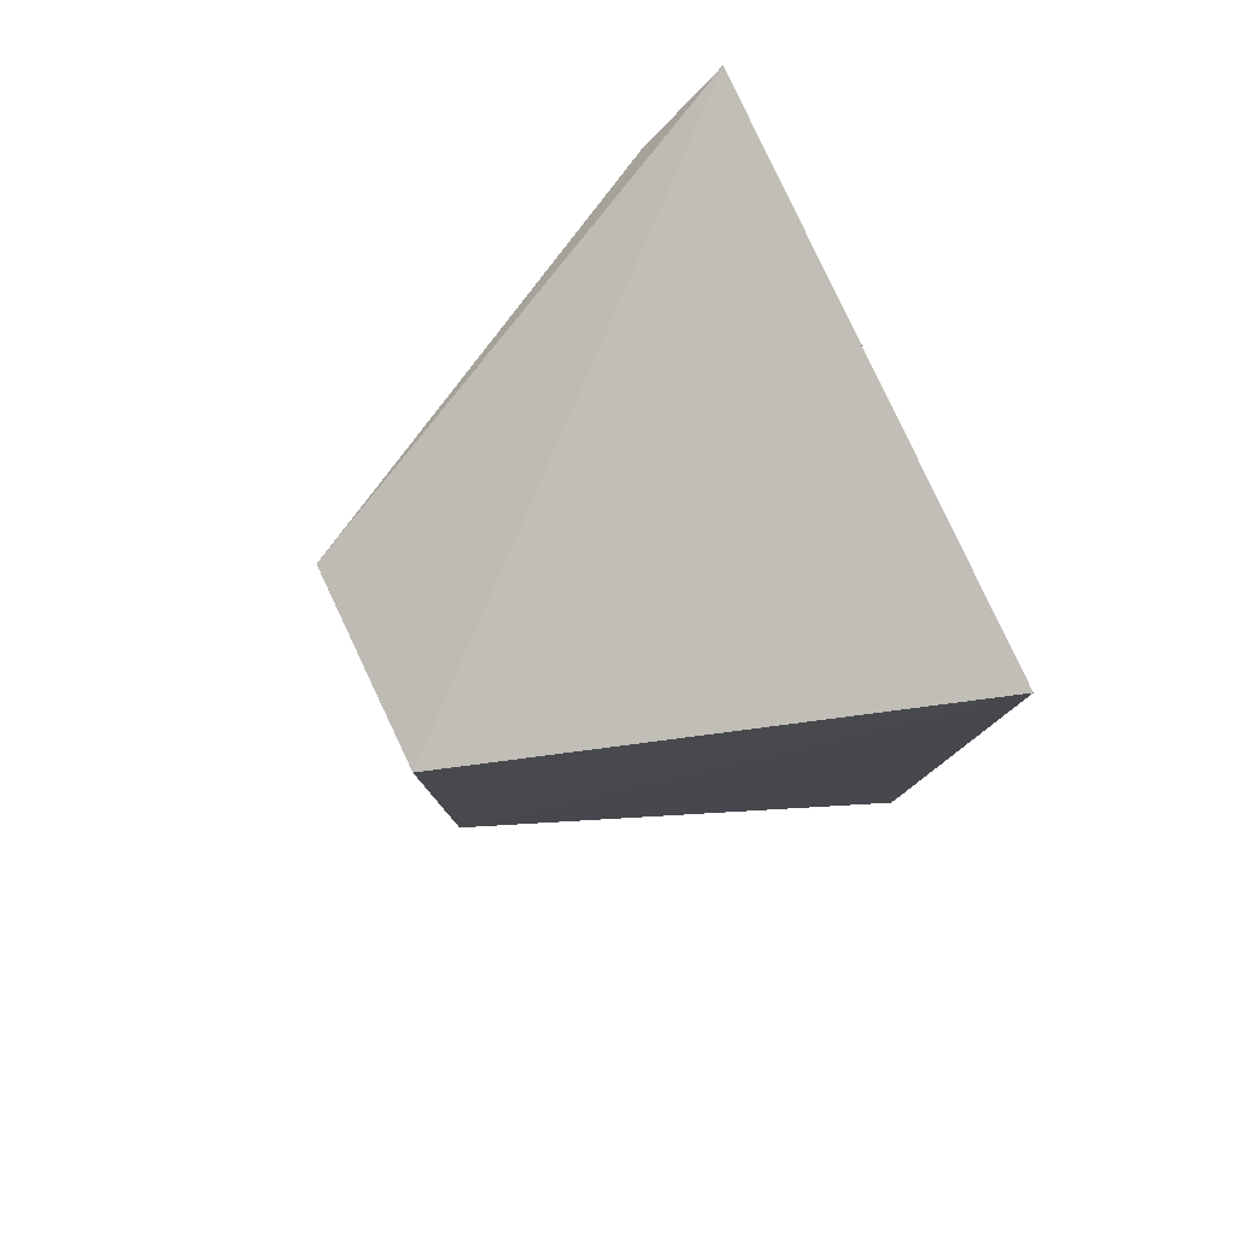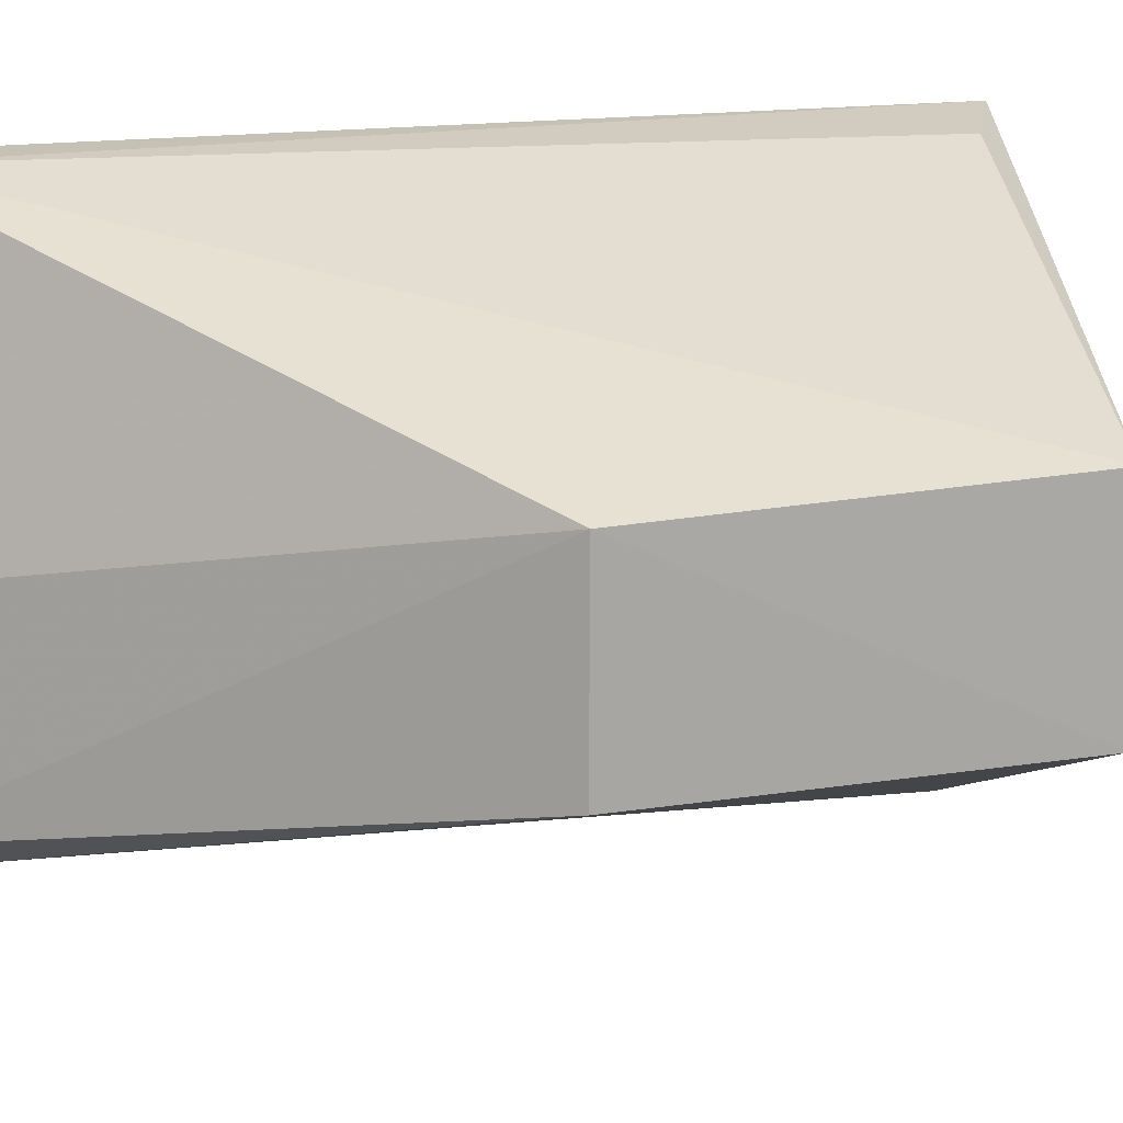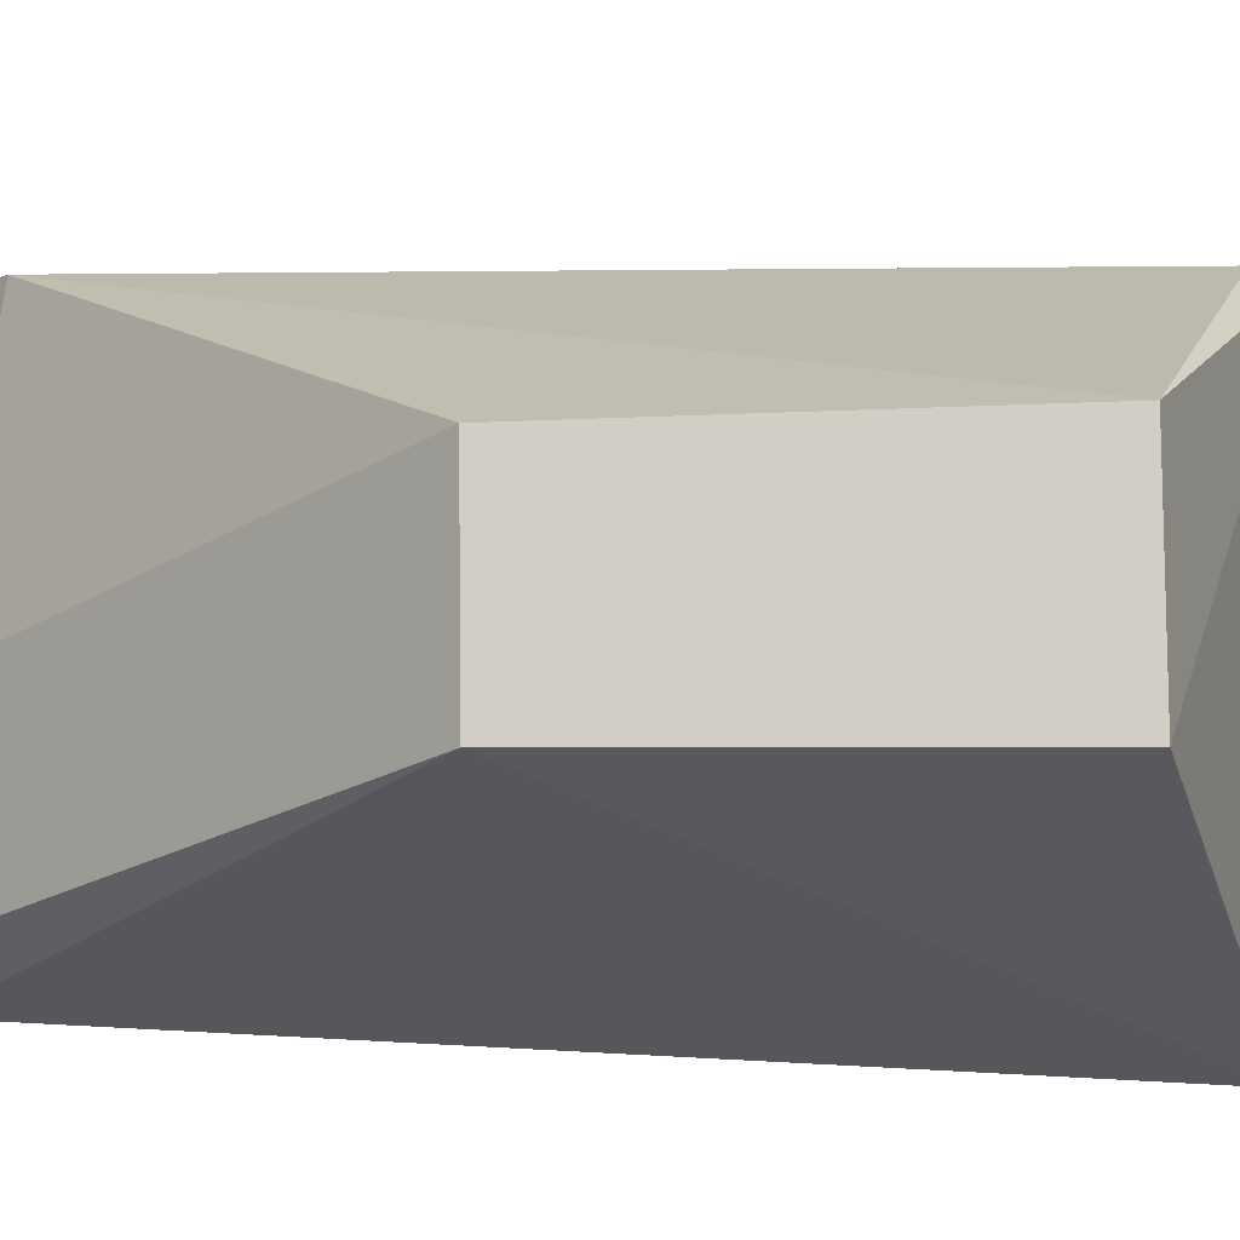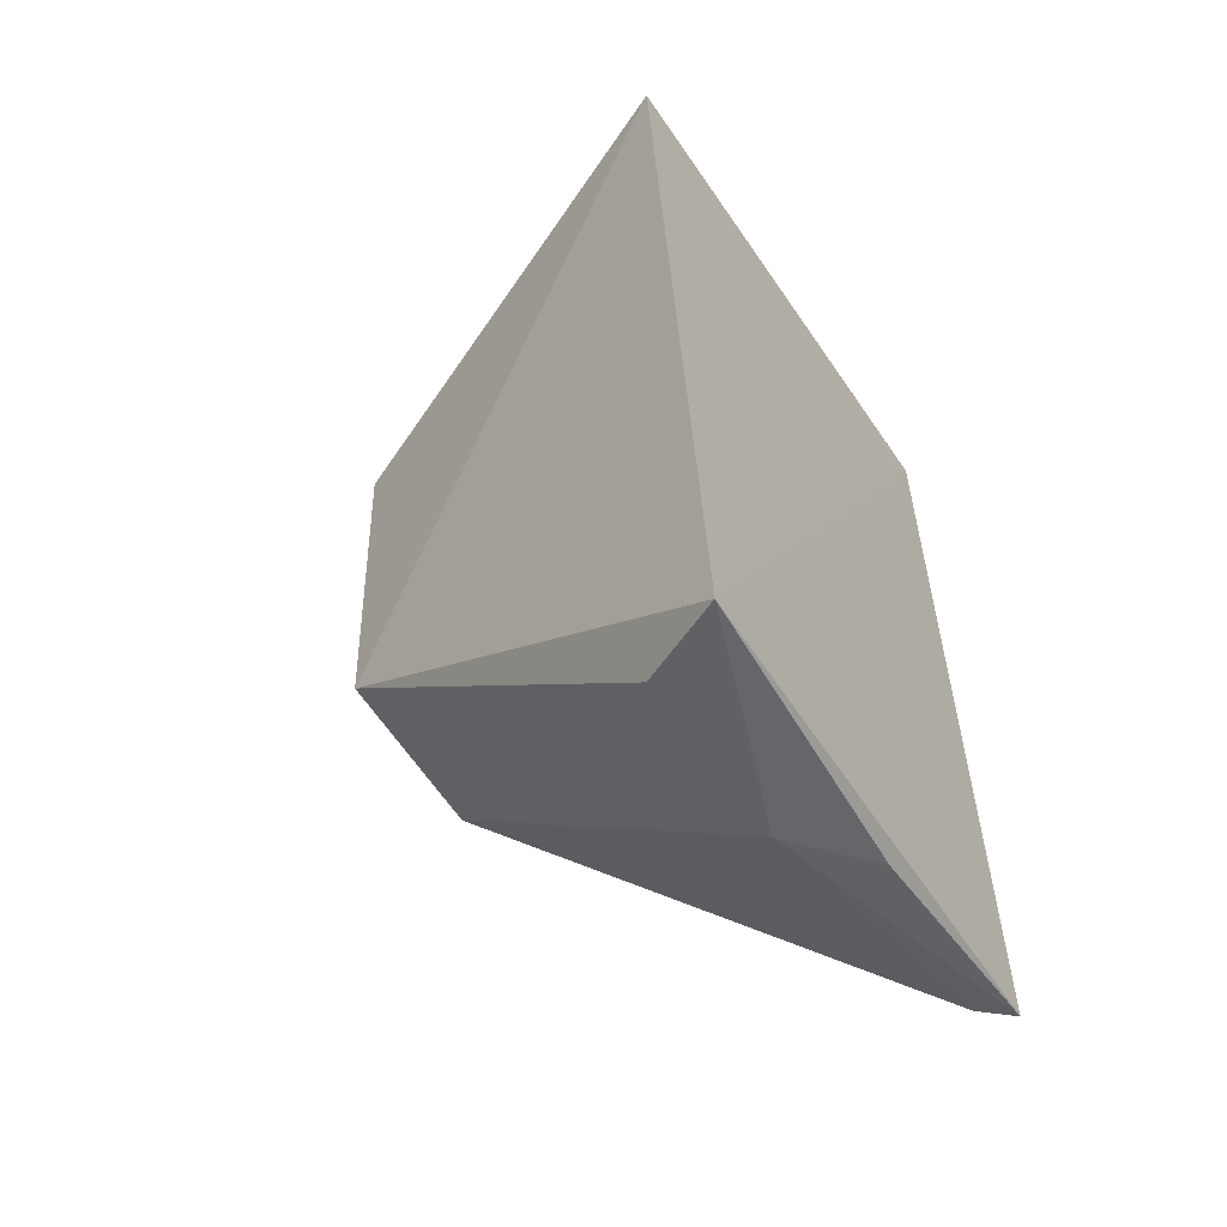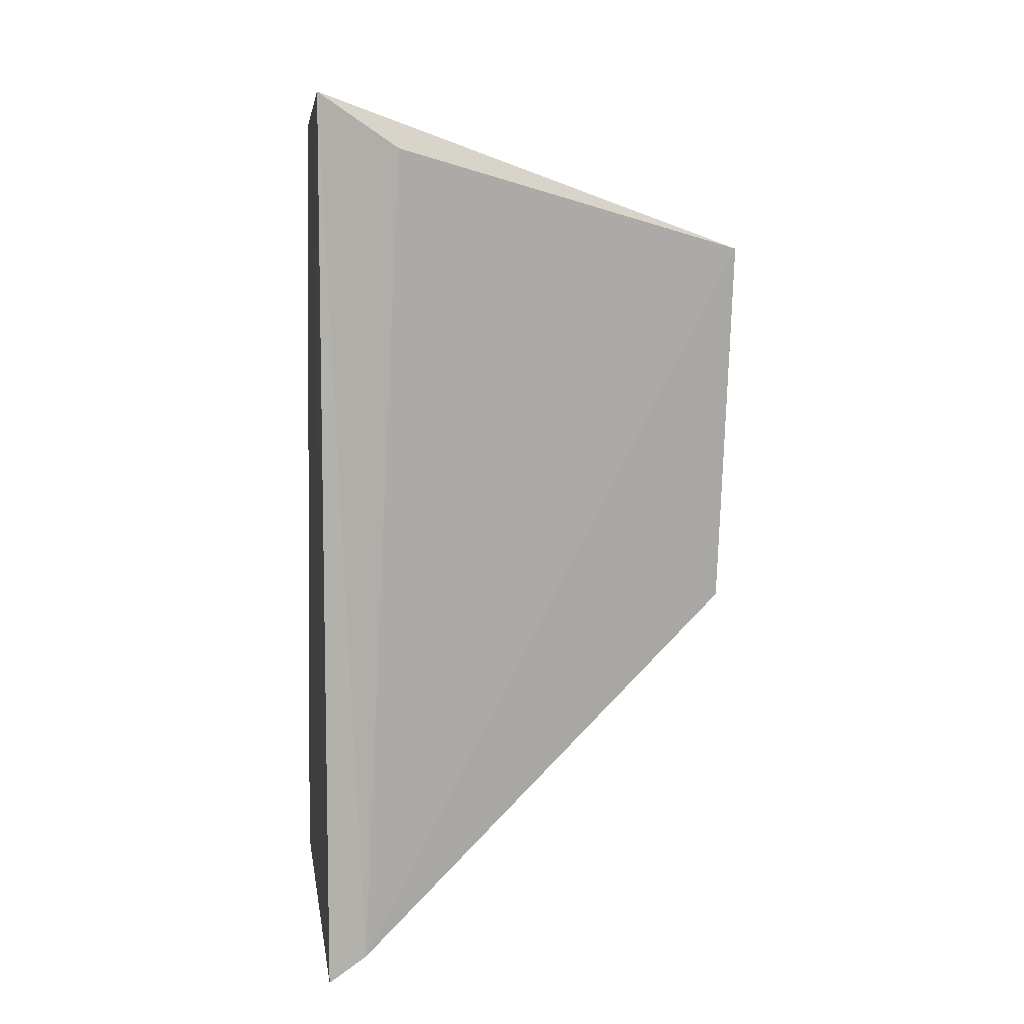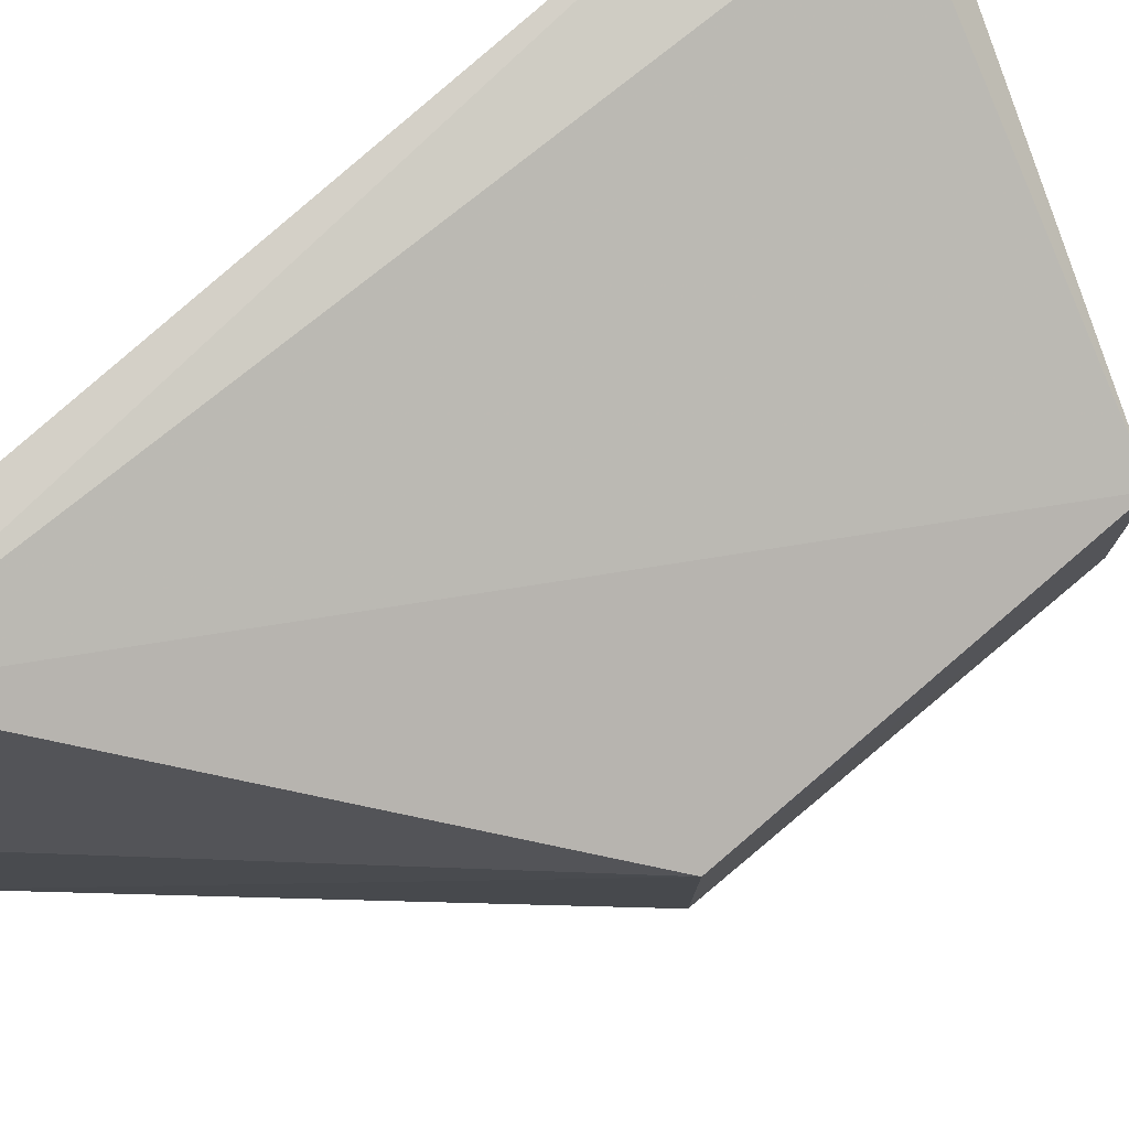
<metadata>
{"format":"obj","ext":"obj","renderer":"f3d","projection":"perspective","resolution":1024,"background":"white","views":[{"elev":77.1,"azim":155.2,"up":"+Y"},{"elev":12.7,"azim":64.9,"up":"+Z"},{"elev":-9.6,"azim":91.1,"up":"+Z"},{"elev":-56.6,"azim":-146.9,"up":"+Y"},{"elev":10.7,"azim":-6.7,"up":"+Y"},{"elev":76.2,"azim":47.7,"up":"+Z"}]}
</metadata>
<code>
v 0.0522 0.006345 0.07113
v 0.05982 -0.003128 0.06766
v 0.05999 0.003569 0.06448
v 0.05218 0.005805 0.06164
v 0.05192 -0.009664 0.06247
v 0.06003 0.003547 0.0678
v 0.05214 -0.009273 0.07109
v 0.05973 -0.003098 0.06453
v 0.05335 -0.009447 0.06625
v 0.05355 0.005425 0.07085
v 0.0528 -0.008834 0.07102
v 0.05225 -0.00954 0.06747
v 0.05341 -0.009412 0.06322
f 1 3 4
f 5 1 4
f 6 2 3
f 6 3 1
f 7 1 5
f 8 3 2
f 8 5 4
f 8 4 3
f 10 6 1
f 11 2 6
f 11 6 10
f 11 10 1
f 11 1 7
f 11 9 2
f 11 7 9
f 12 9 7
f 12 7 5
f 12 5 9
f 13 8 2
f 13 2 9
f 13 9 5
f 13 5 8

</code>
